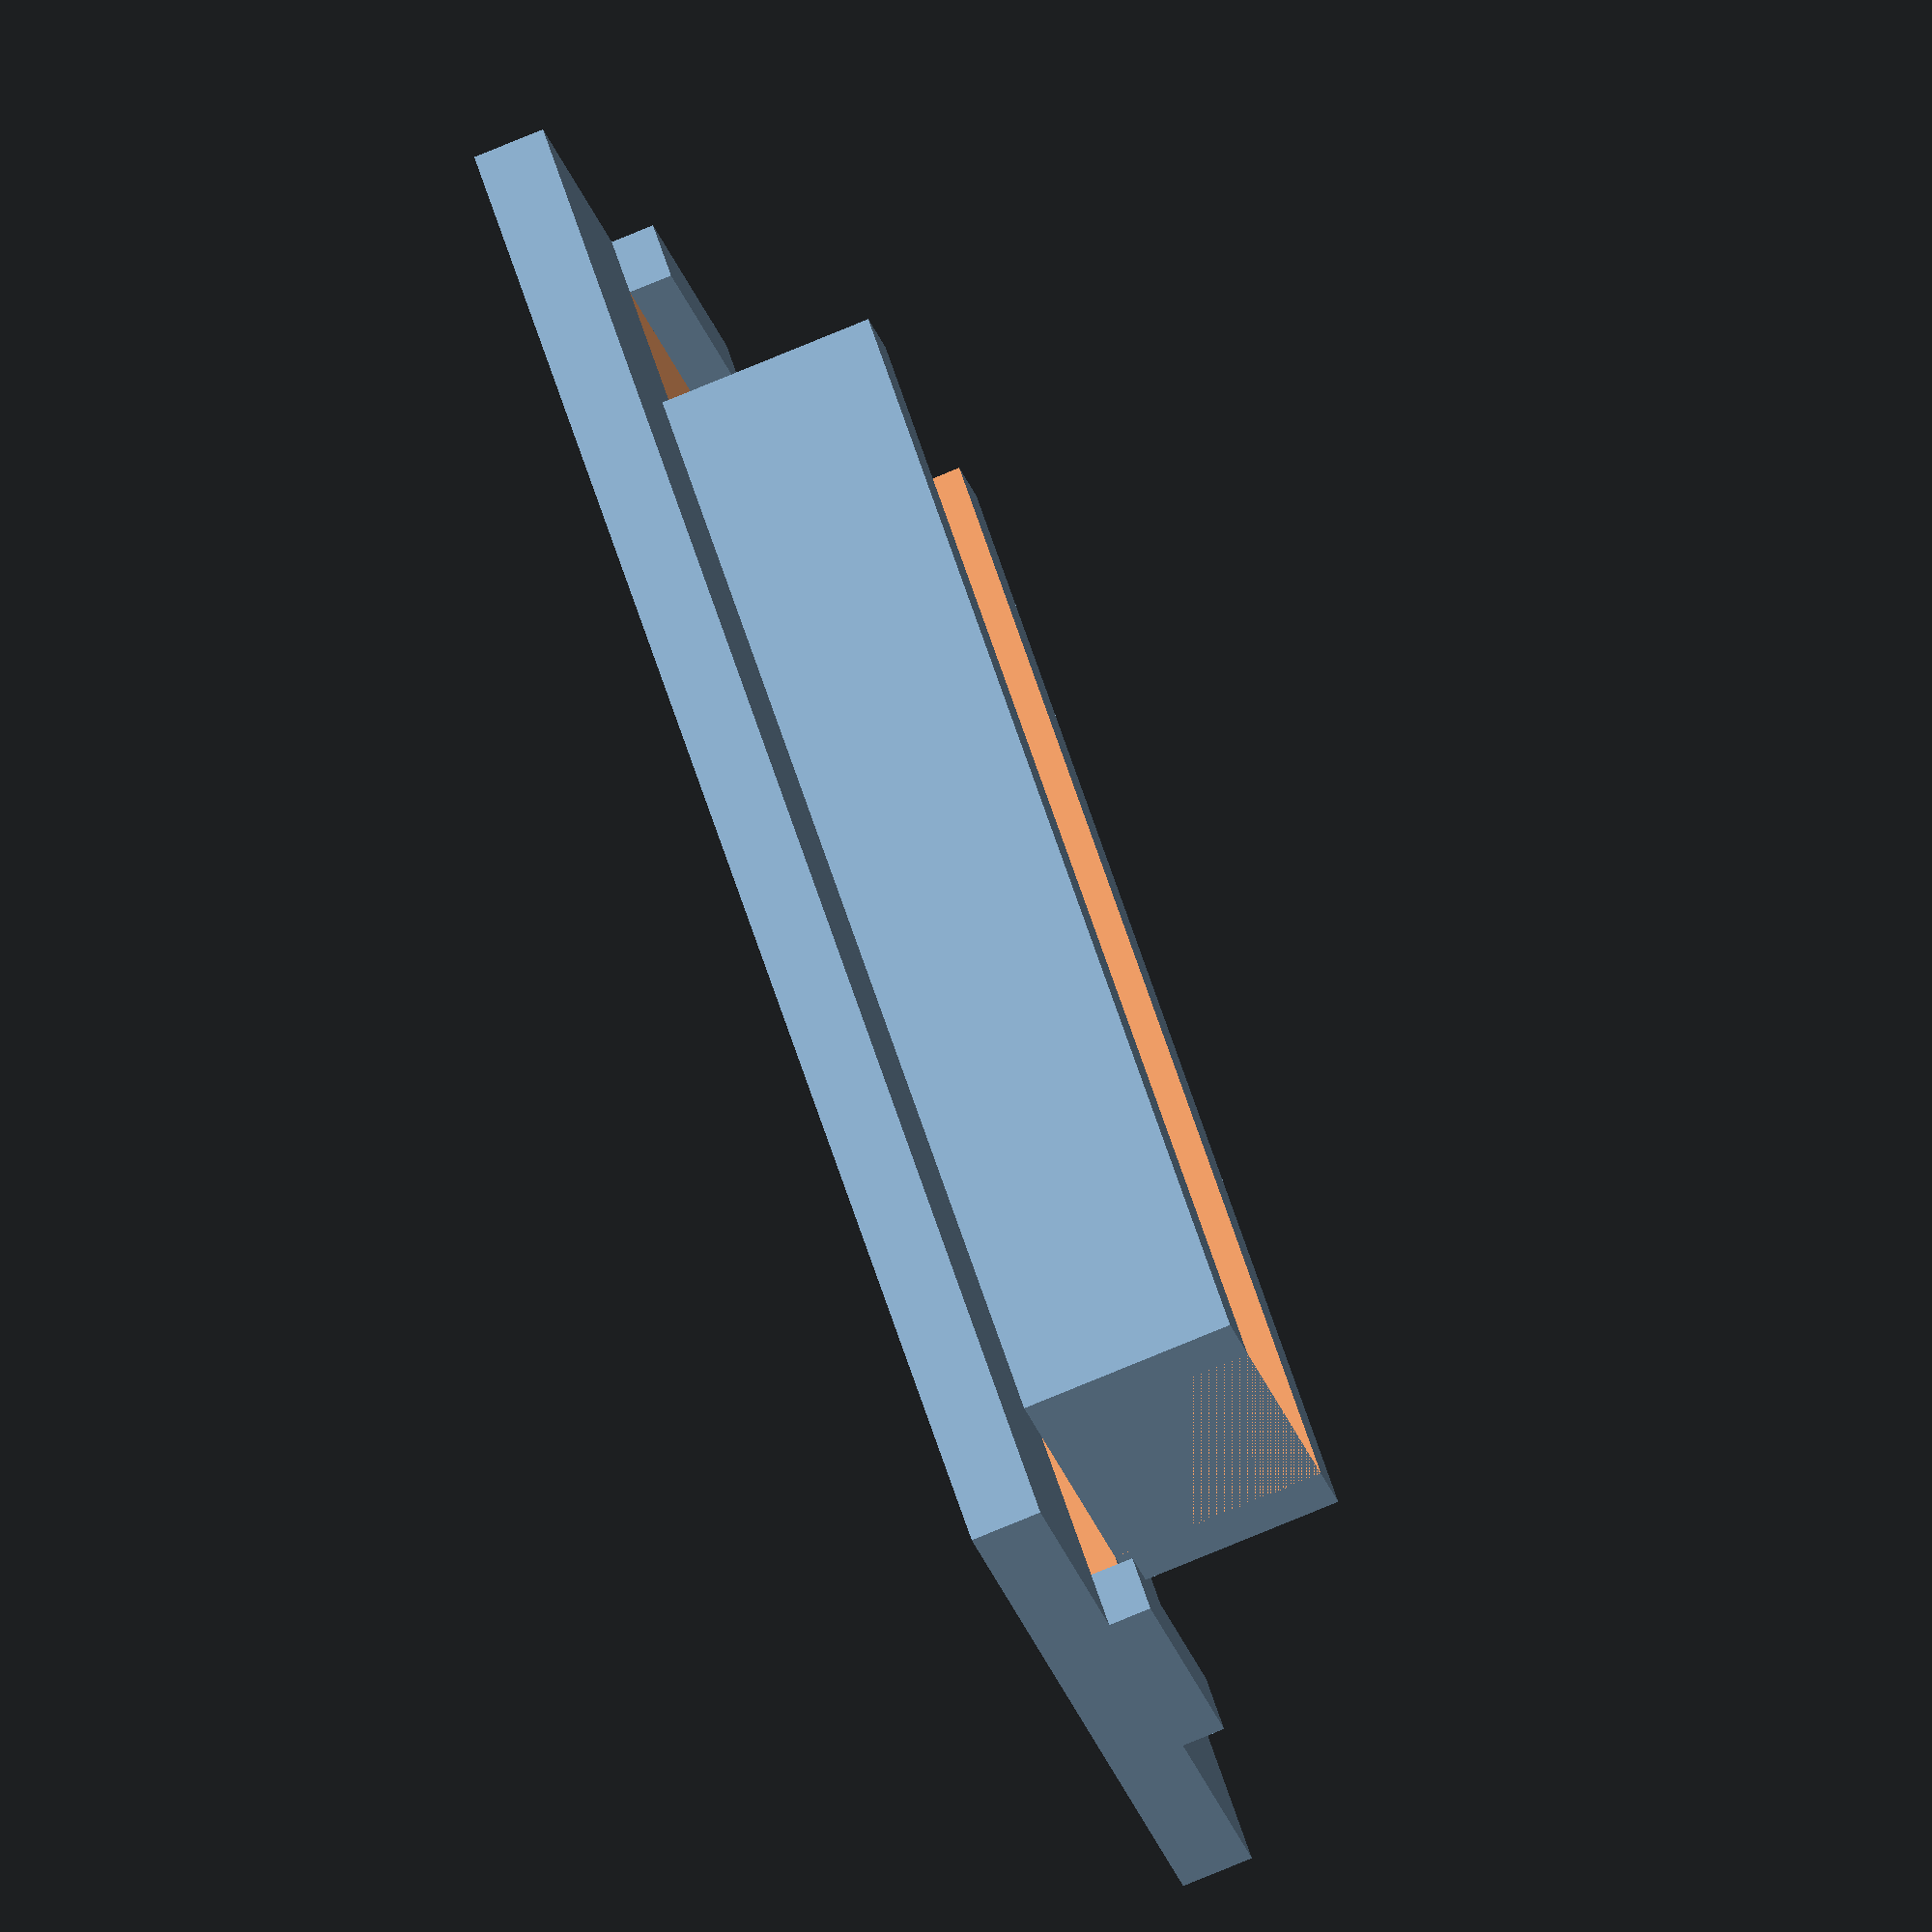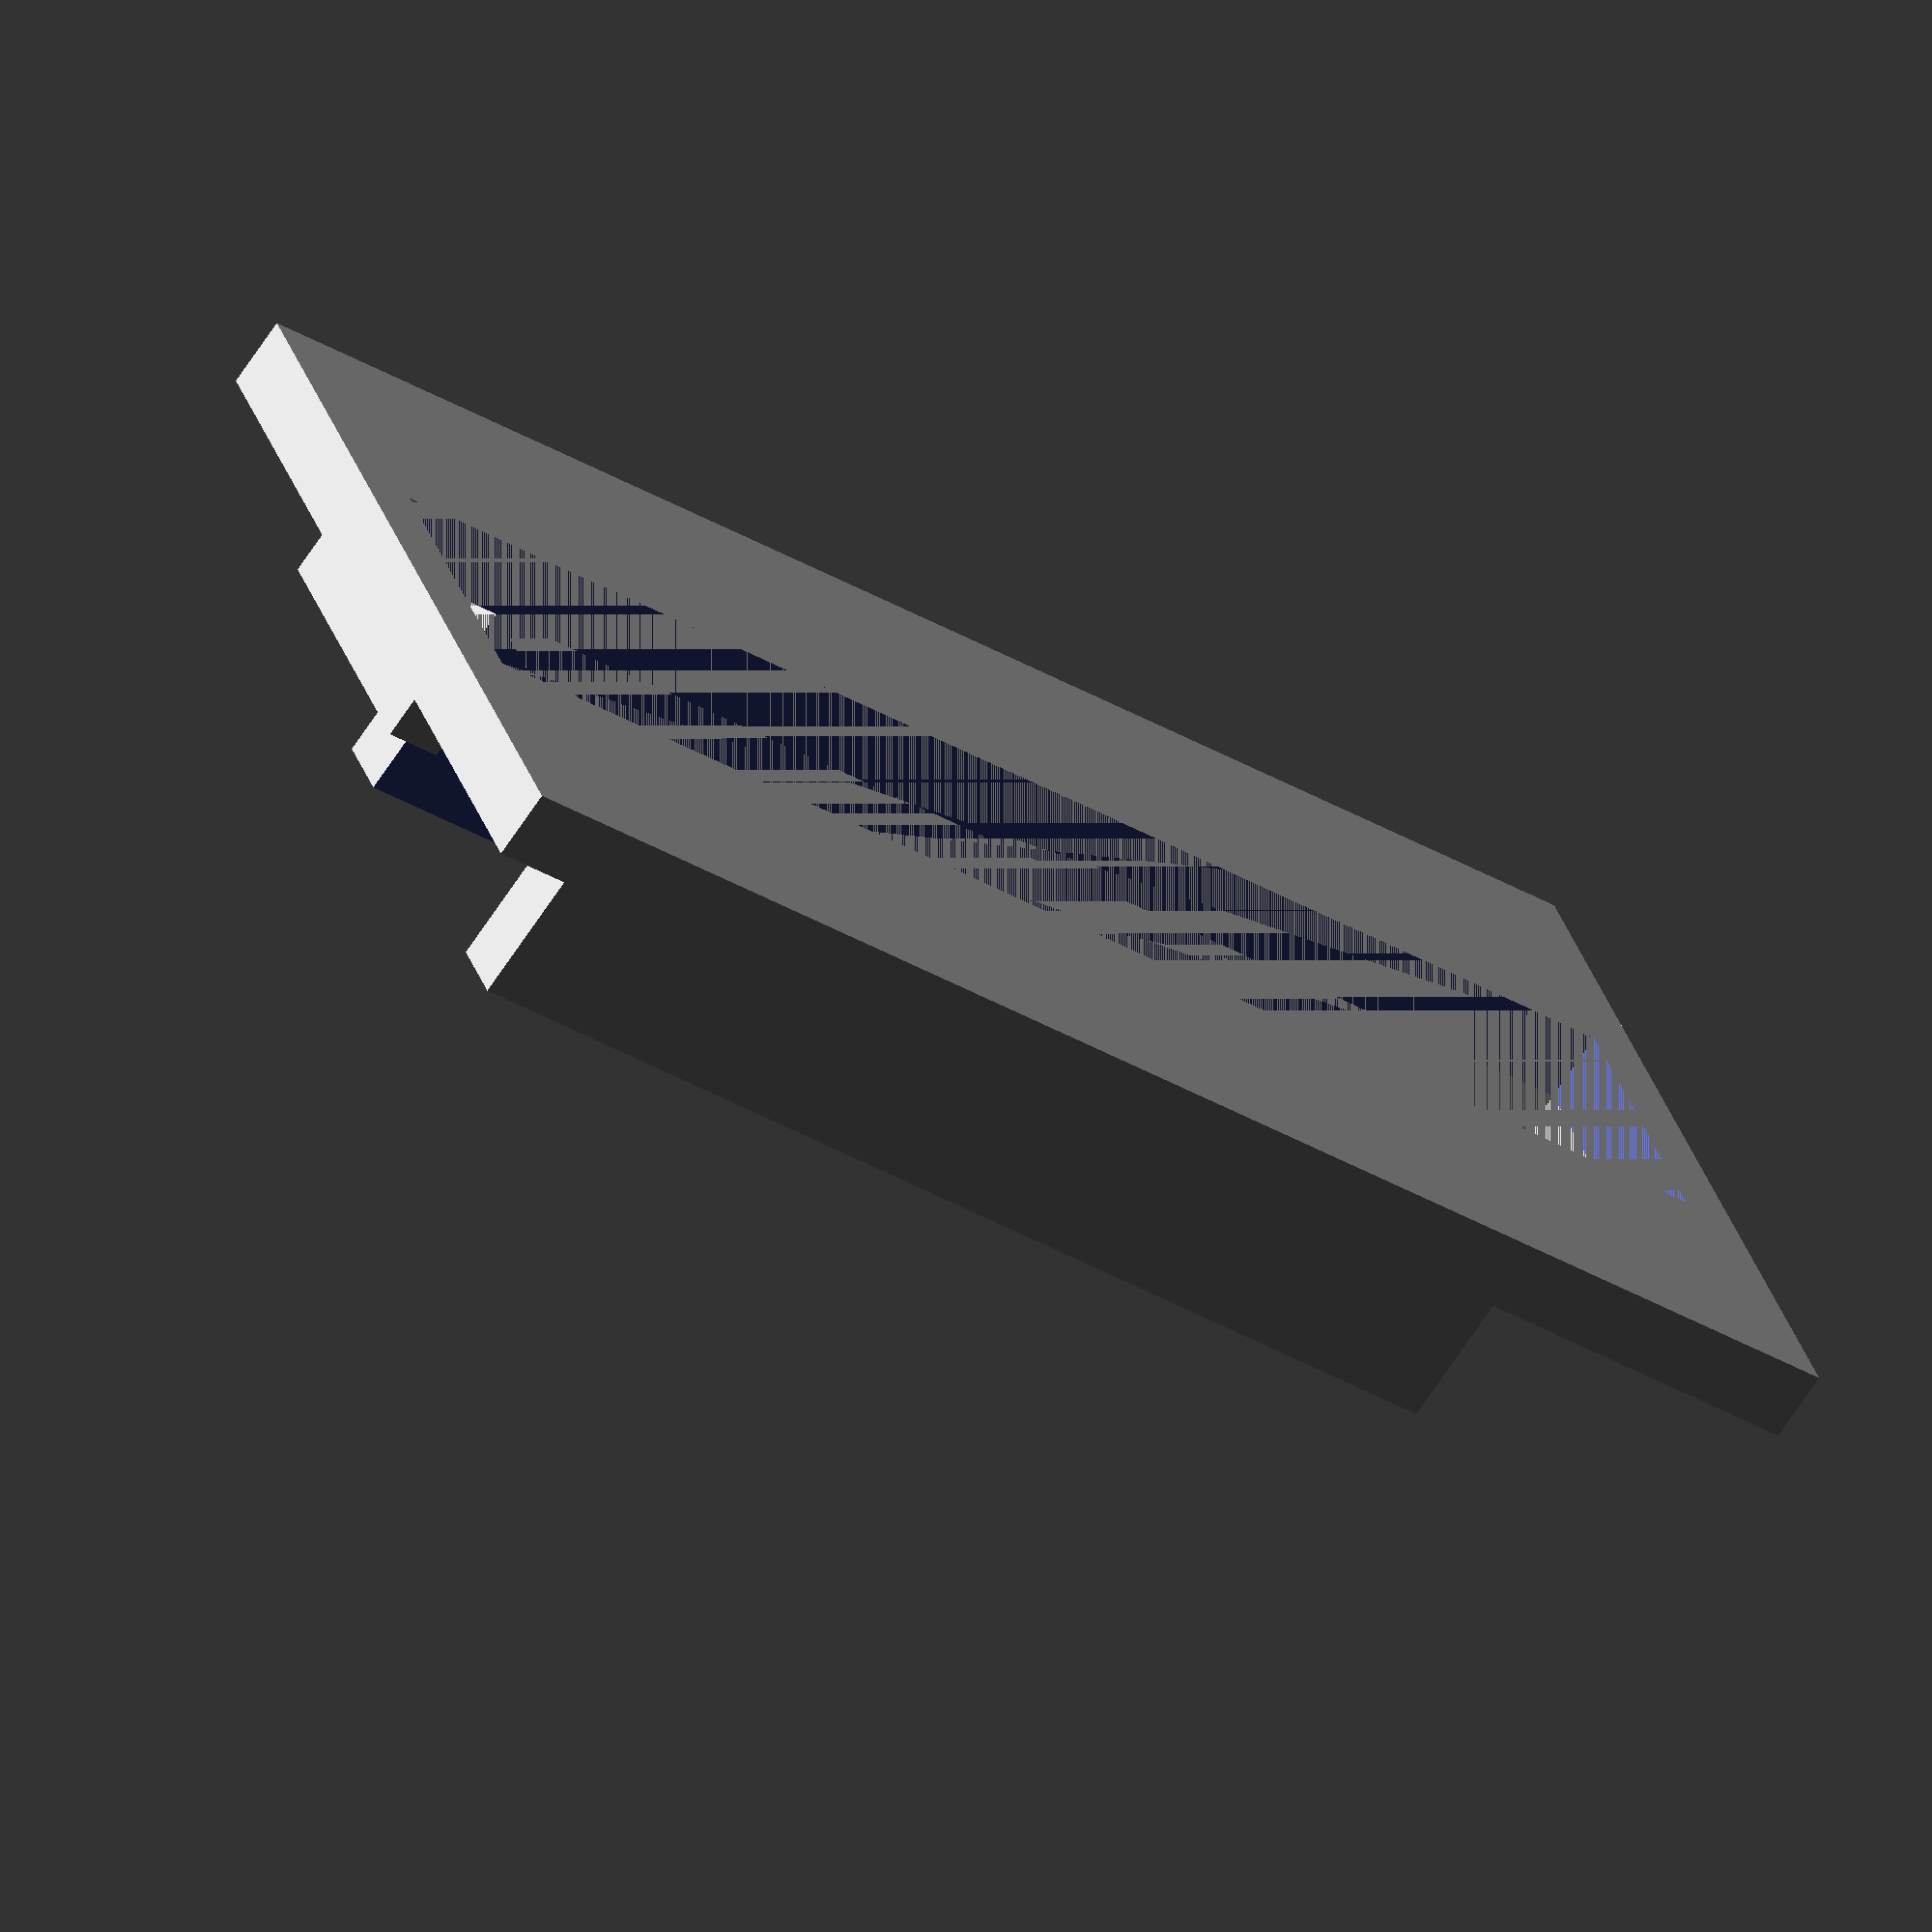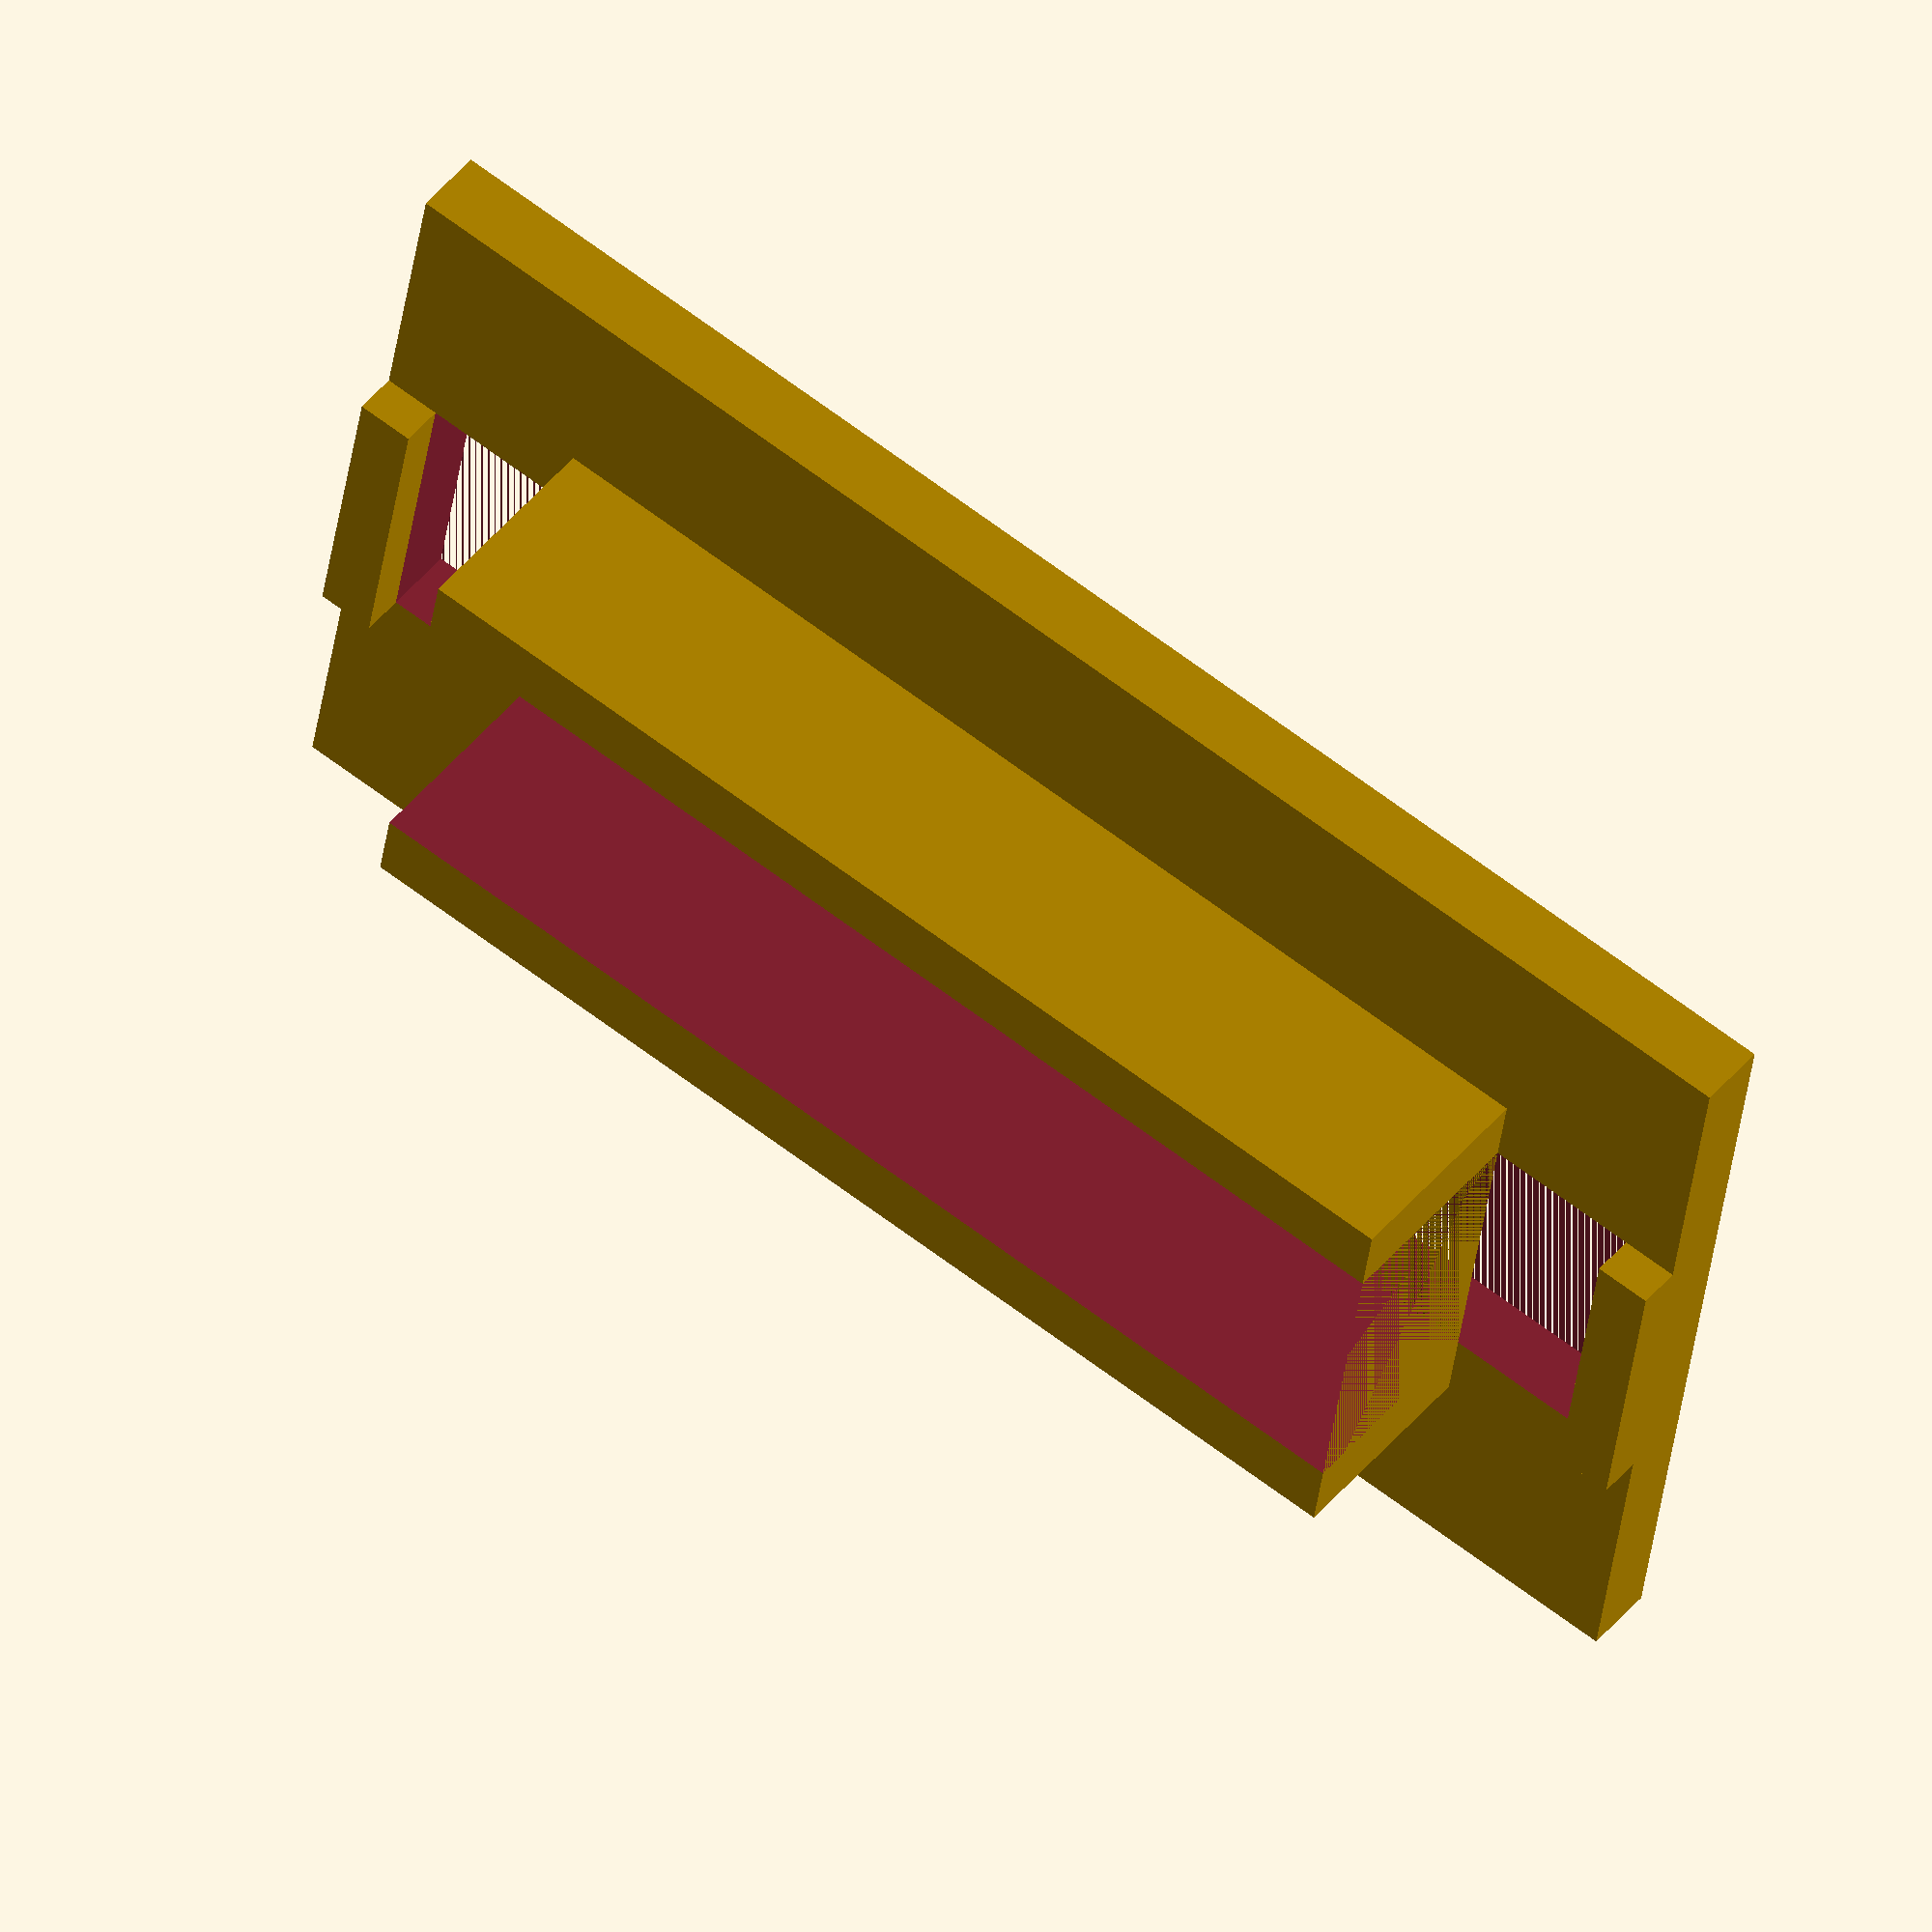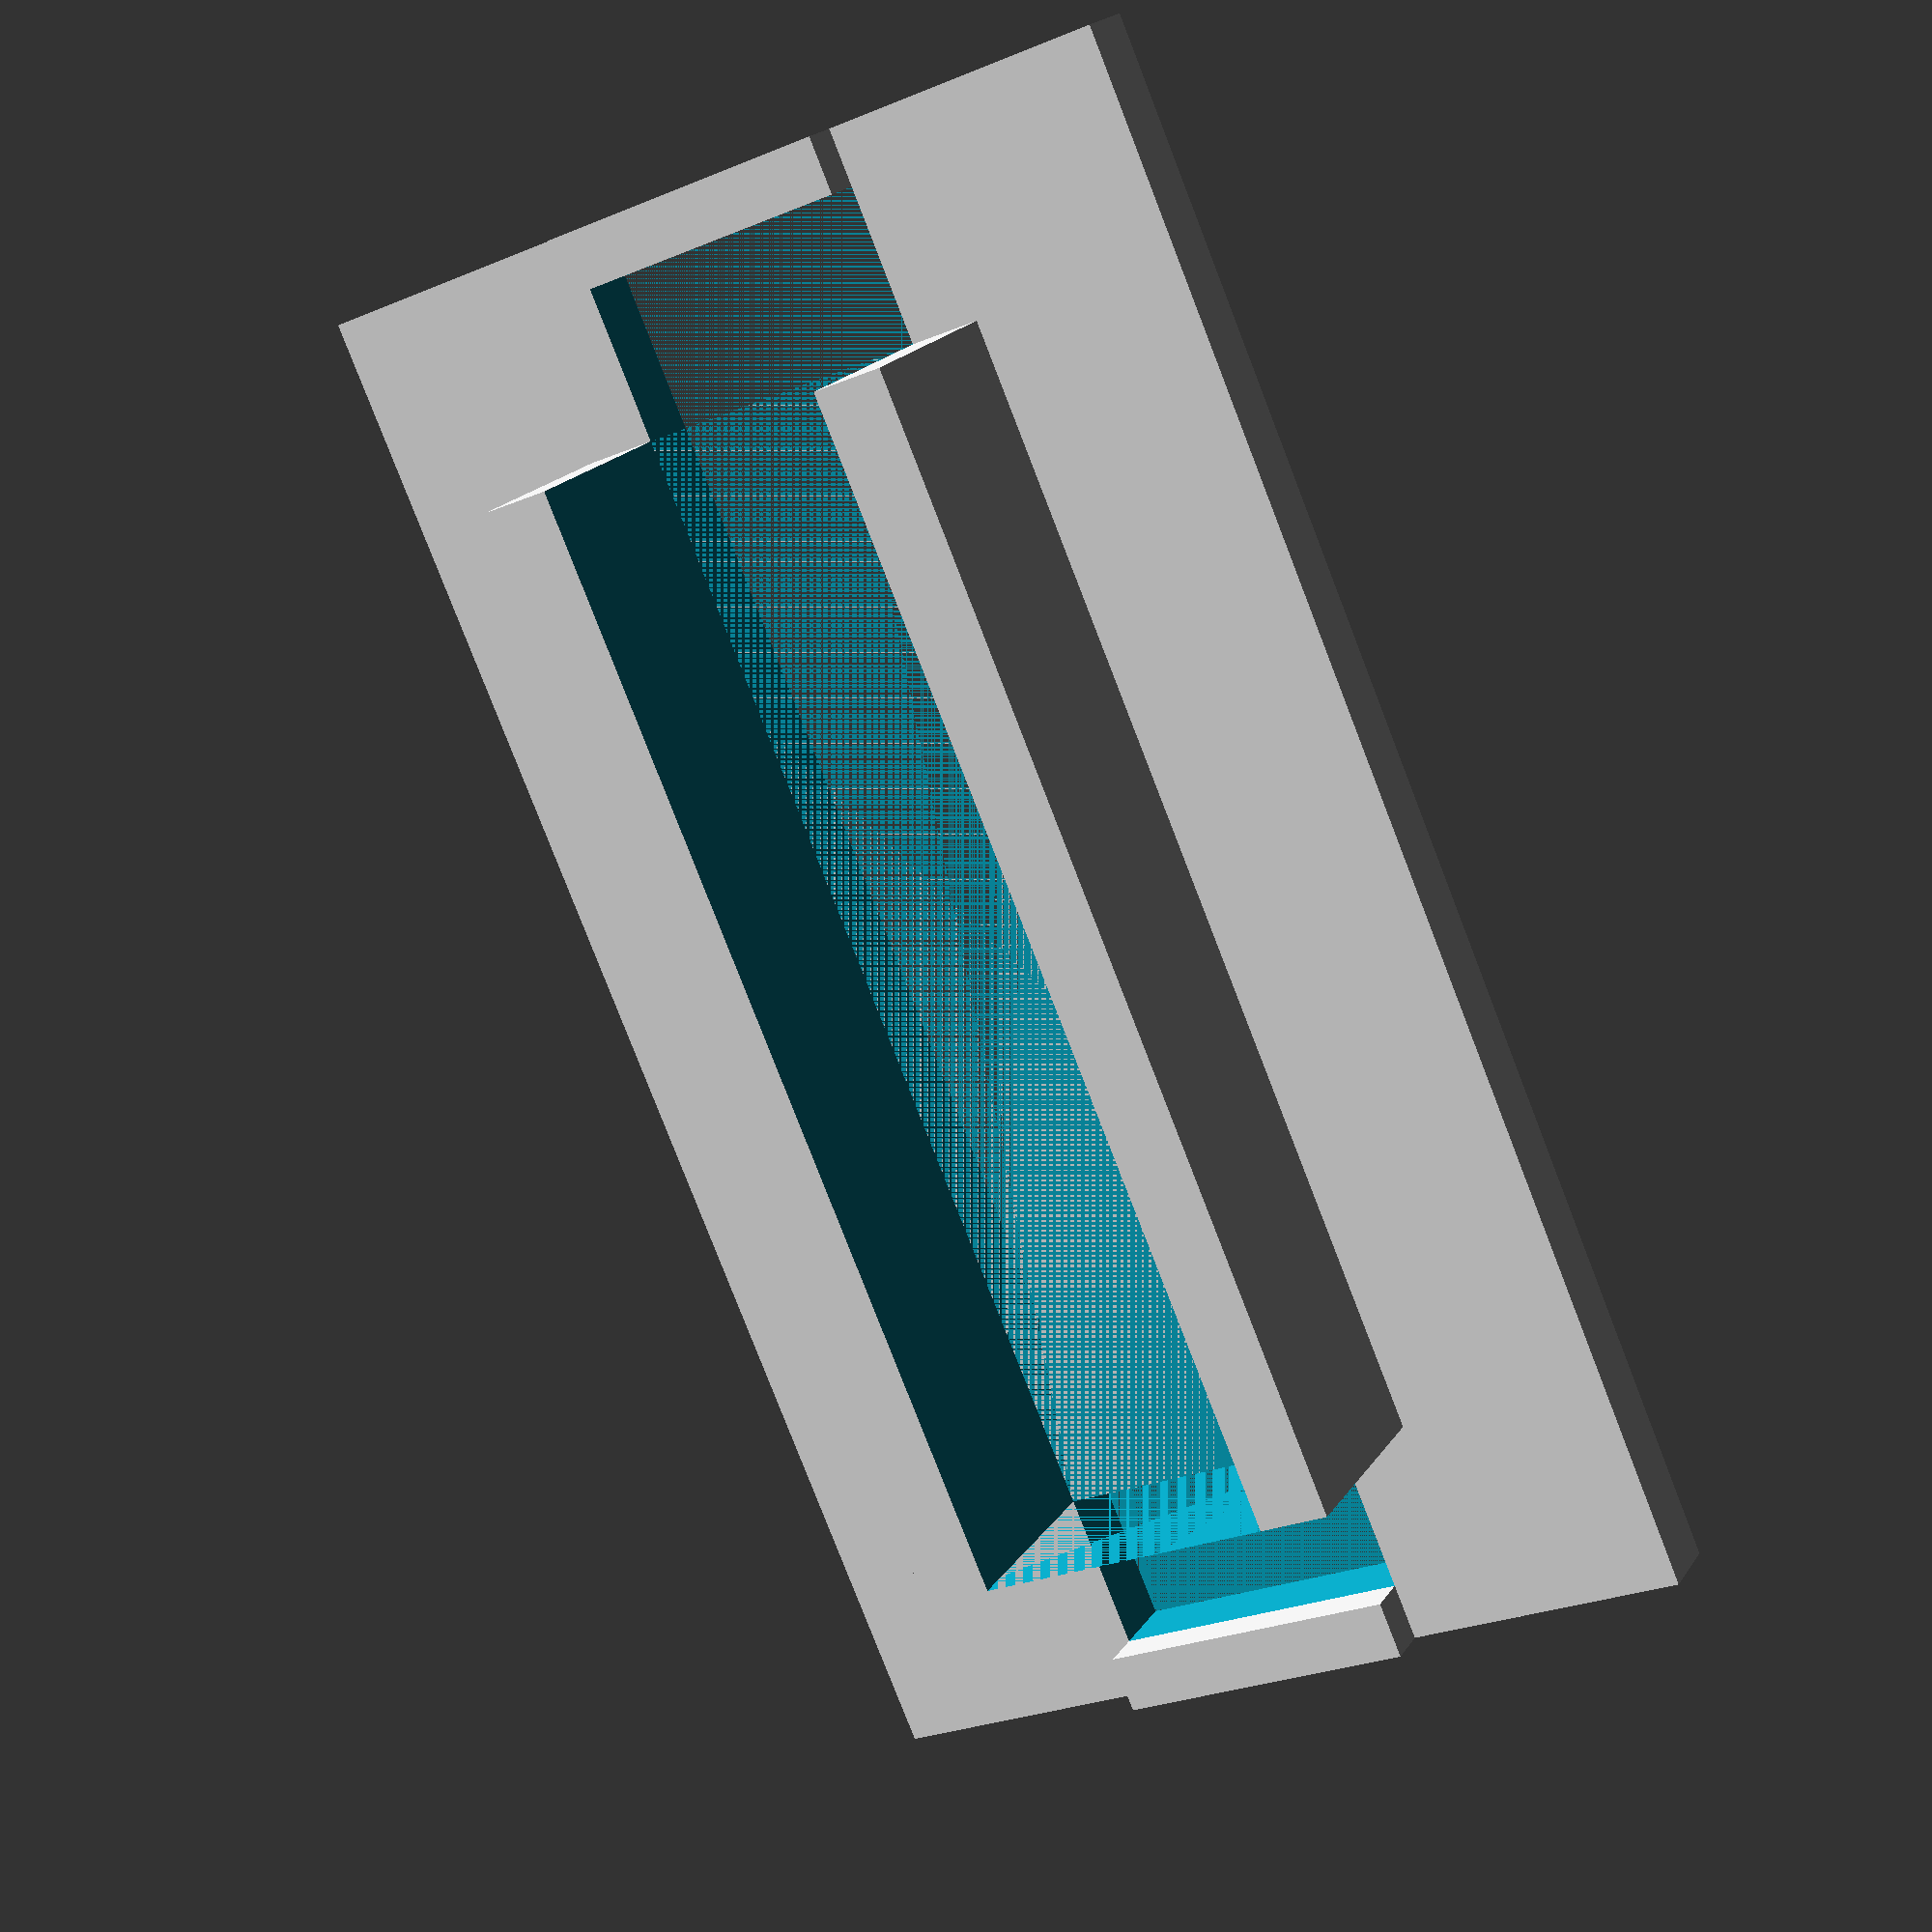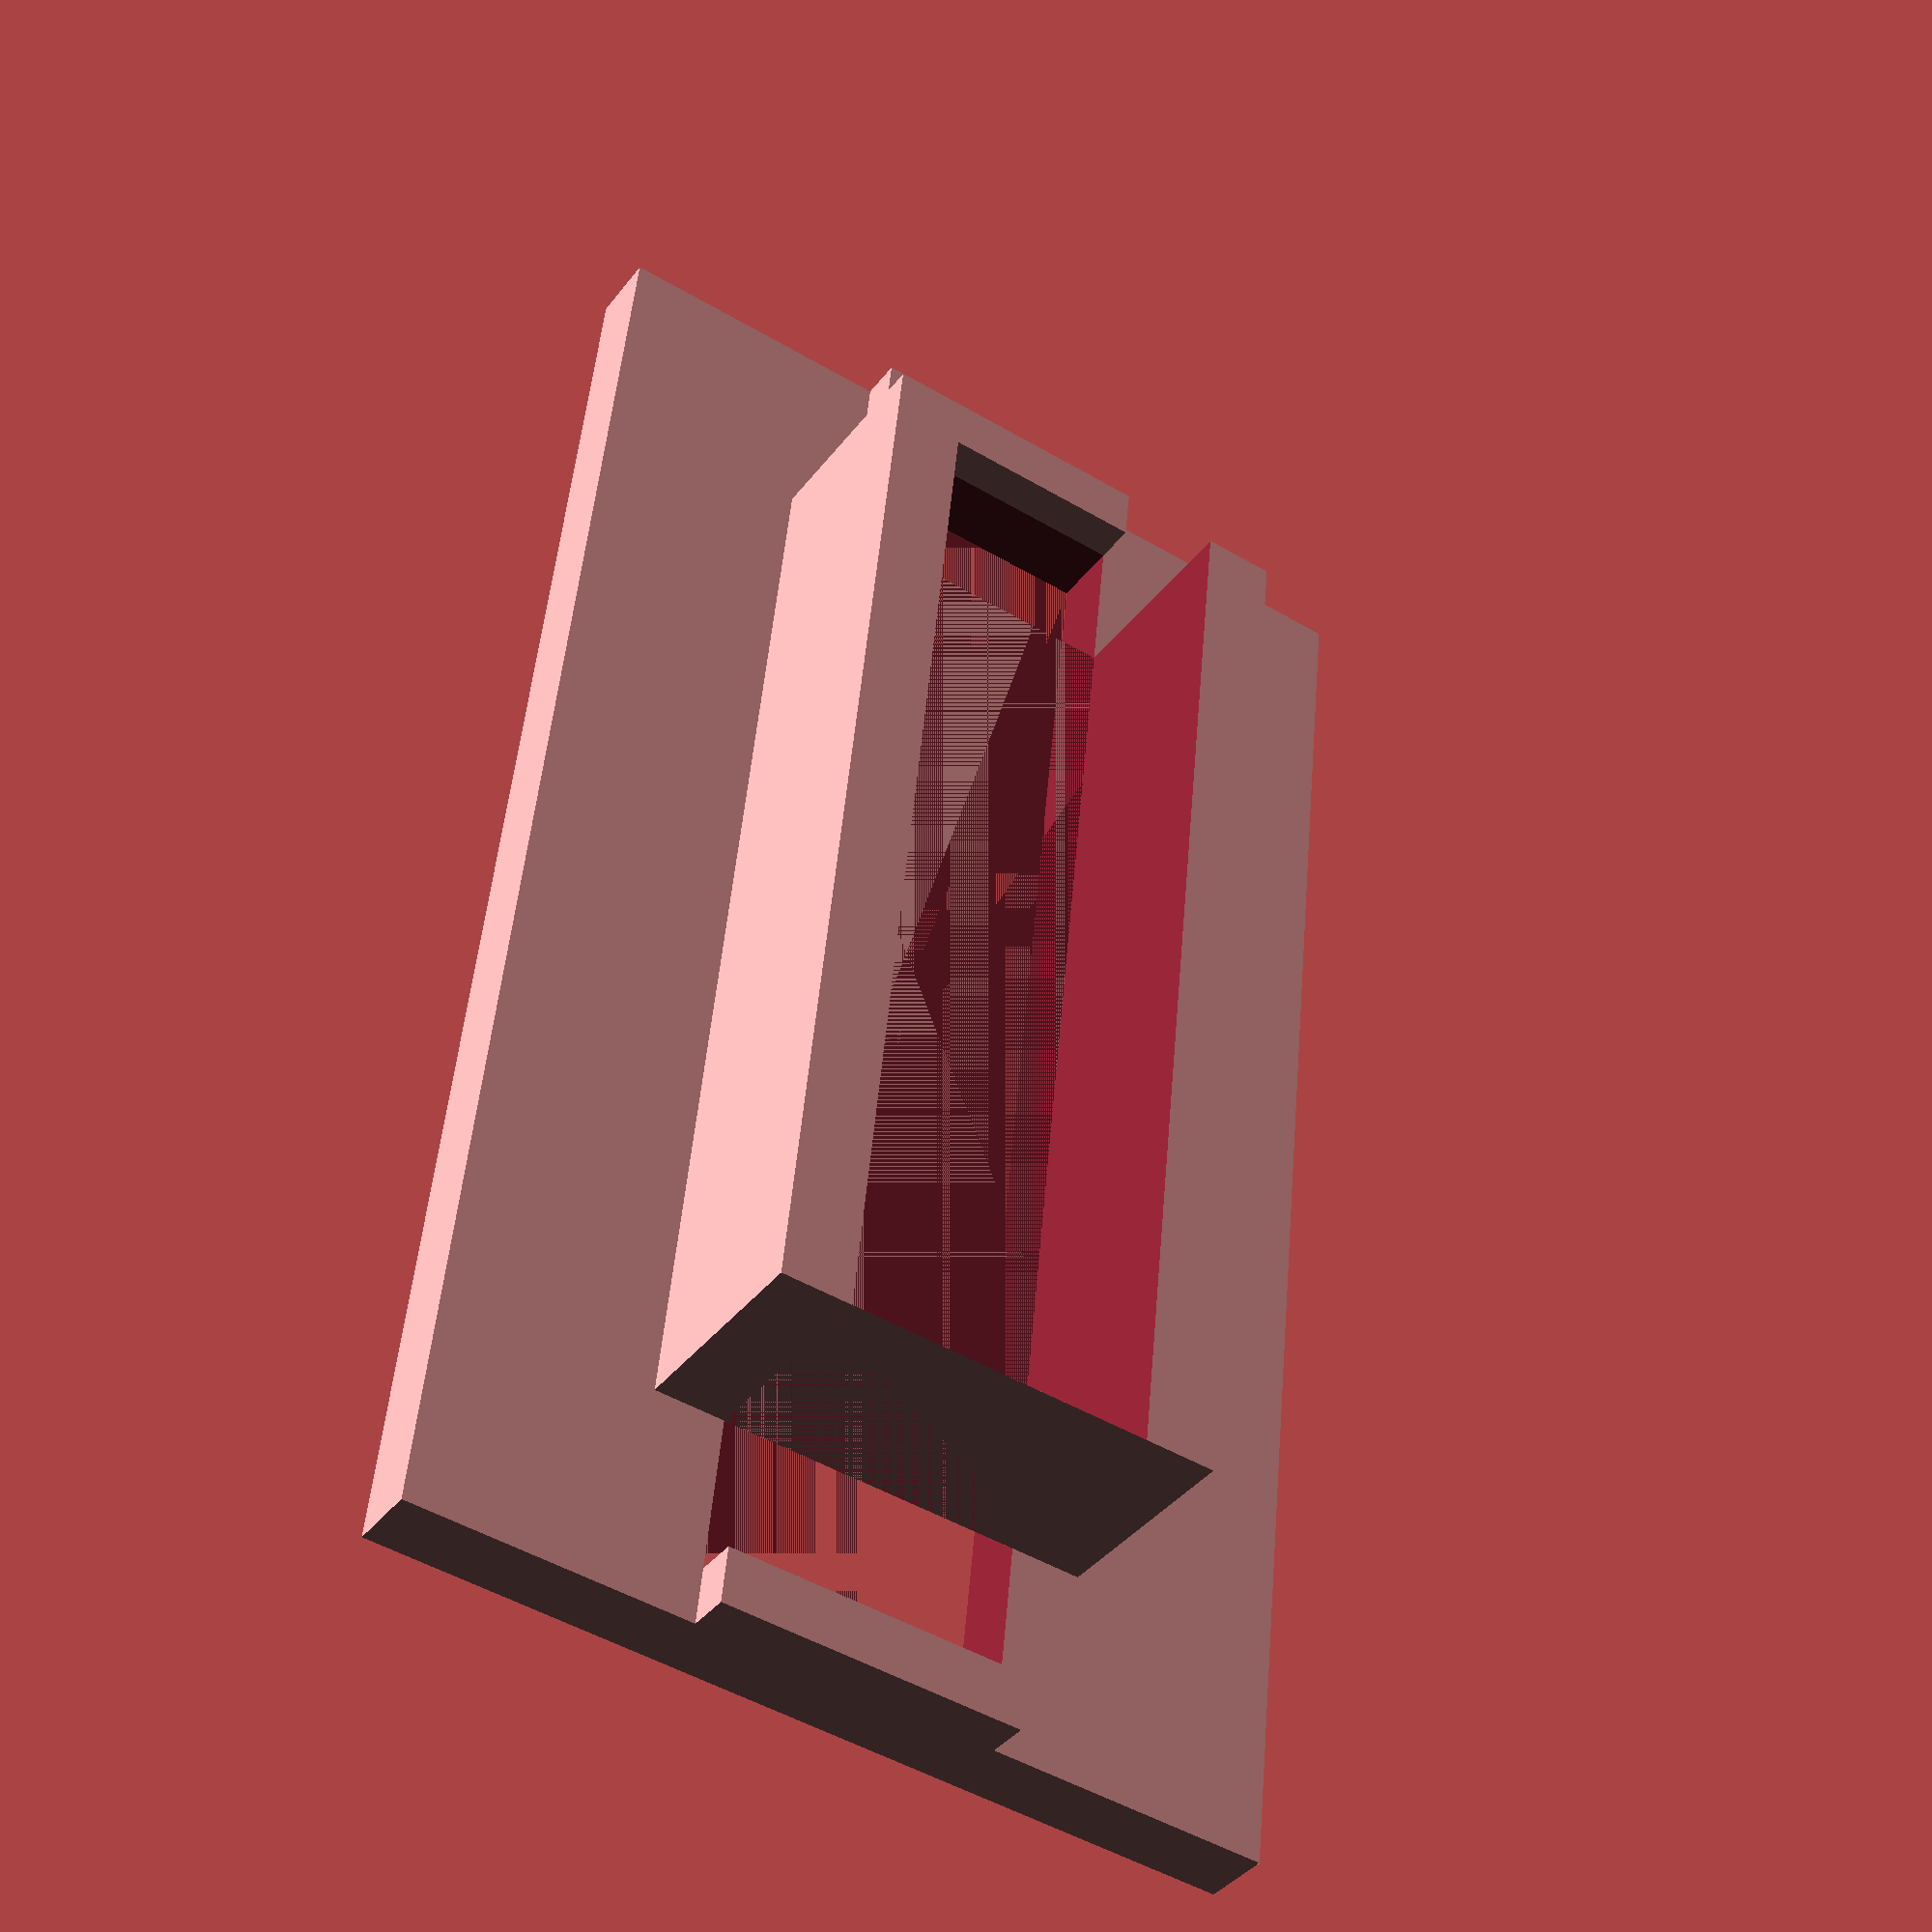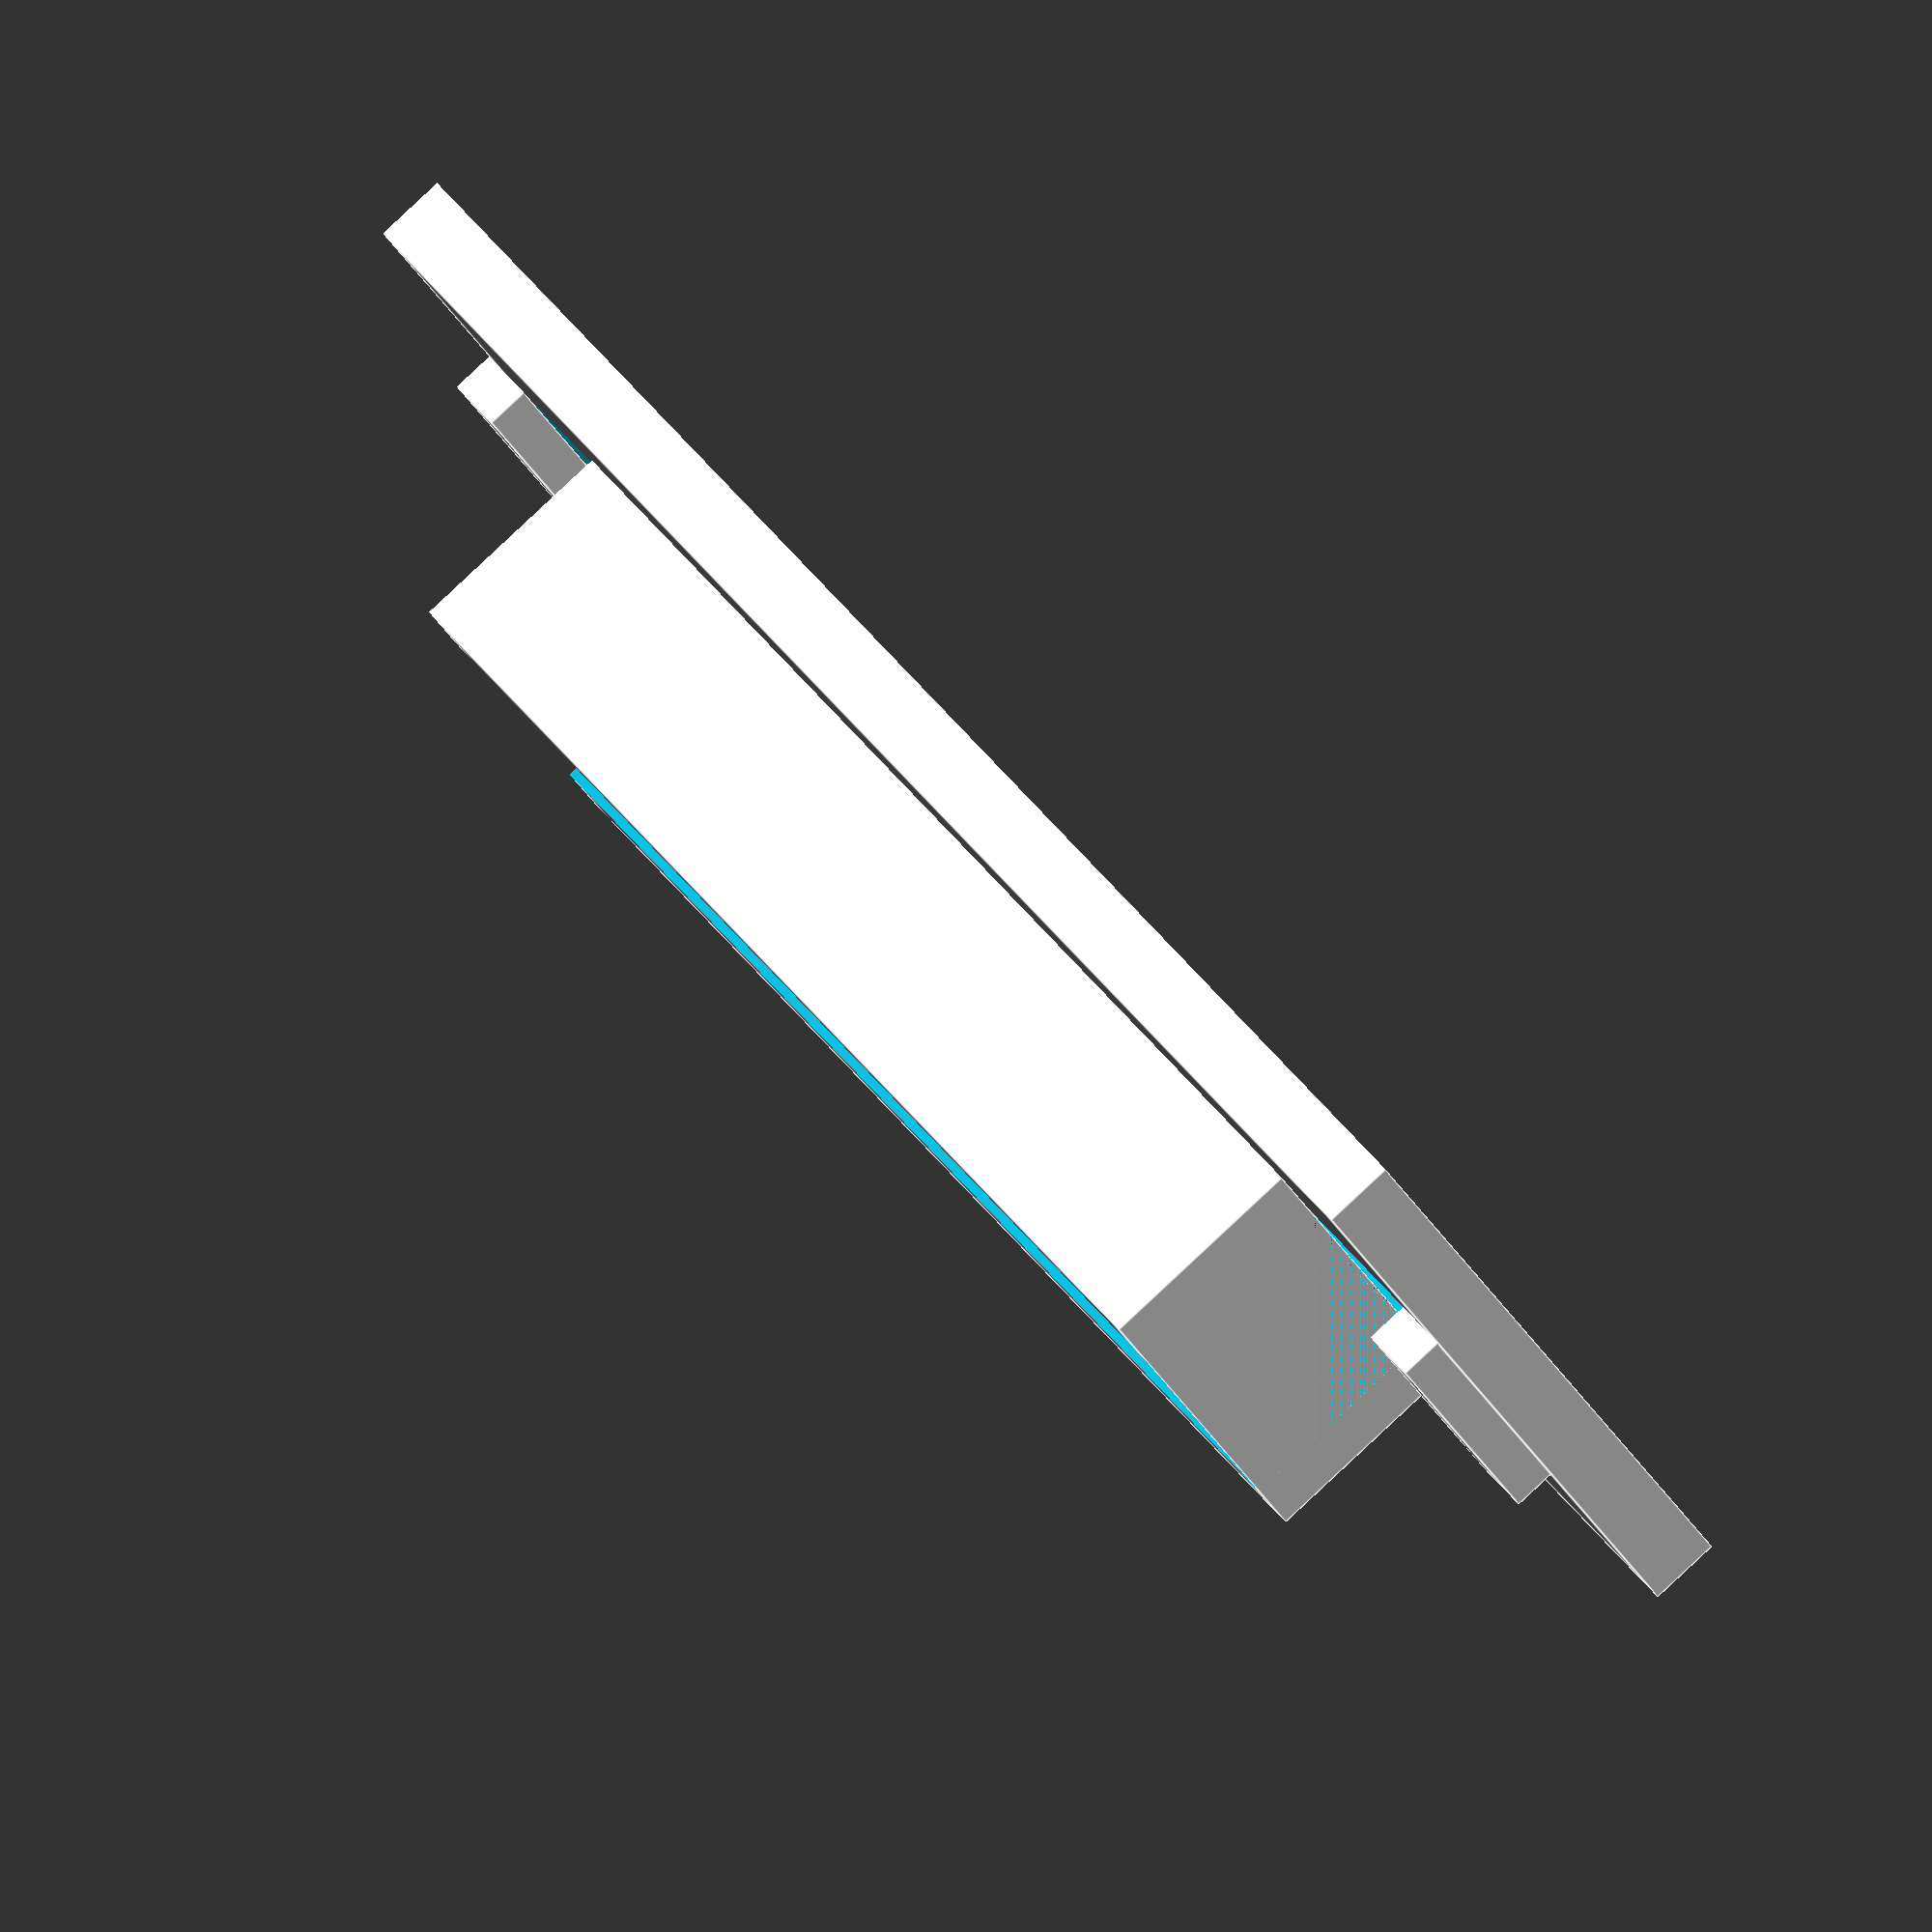
<openscad>

smidge = 1.2;

pcbX = 20.2 + smidge;
pcbY = 107.01;
pcbZ = 1.6;

depth = 25;

difference(){

    translate([0,0,5])
        cube([pcbX + 10, 80, 15]);
    translate([5, 0, 5])
        cube([pcbX,pcbY,25 * pcbZ]);
}

snip = pcbY - 5;
nerdel = (110 - snip) / 2;

difference(){
    translate([-15,-15,0])
        cube([pcbX + 40,110,5]);
    translate([5, nerdel - 15, 0])
        cube([pcbX,snip,100]);
}
translate([5,-15,5])
    cube([pcbX,nerdel, 3]);
translate([5,95-nerdel,5])
    cube([pcbX,nerdel, 3]);
</openscad>
<views>
elev=257.8 azim=127.3 roll=247.5 proj=o view=wireframe
elev=68.8 azim=110.4 roll=146.5 proj=o view=solid
elev=132.4 azim=99.0 roll=142.7 proj=o view=wireframe
elev=160.1 azim=156.6 roll=155.9 proj=p view=solid
elev=38.4 azim=5.6 roll=327.1 proj=p view=wireframe
elev=272.0 azim=238.3 roll=47.0 proj=o view=edges
</views>
